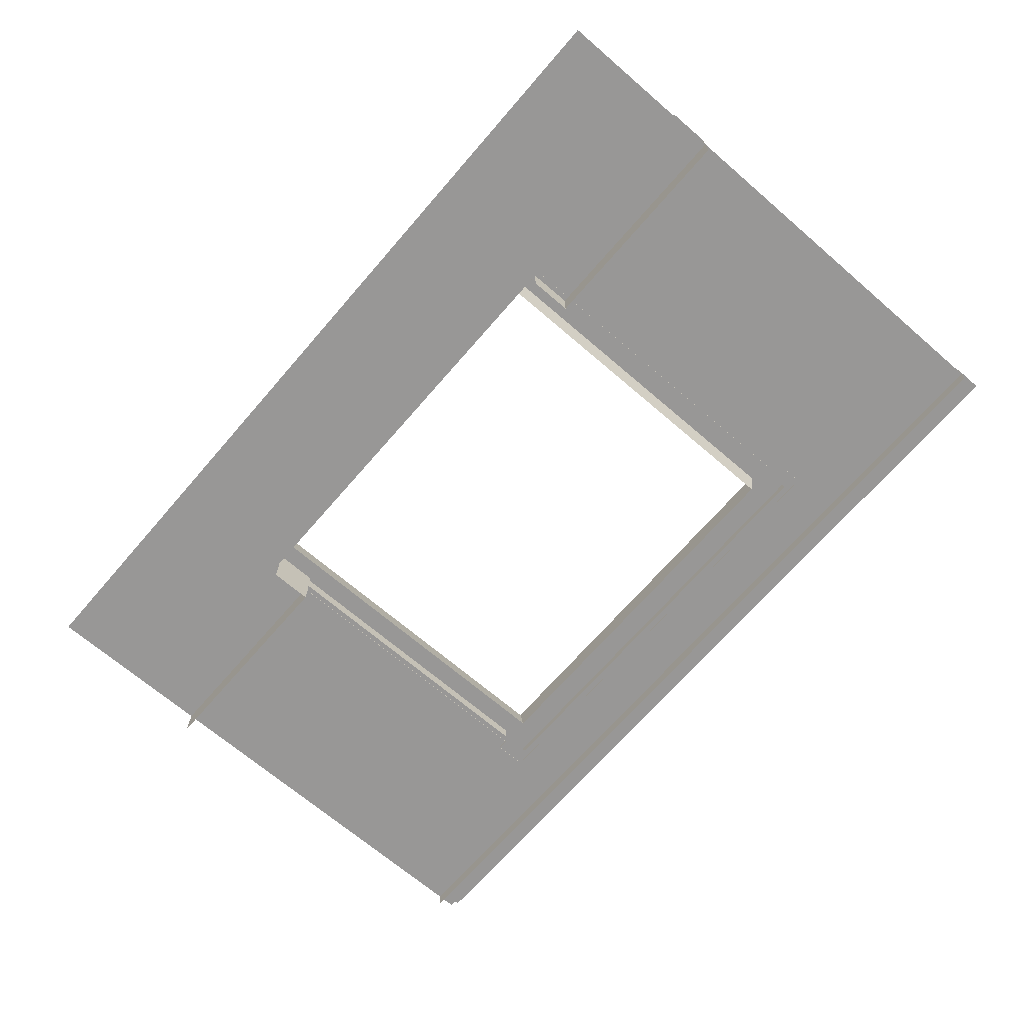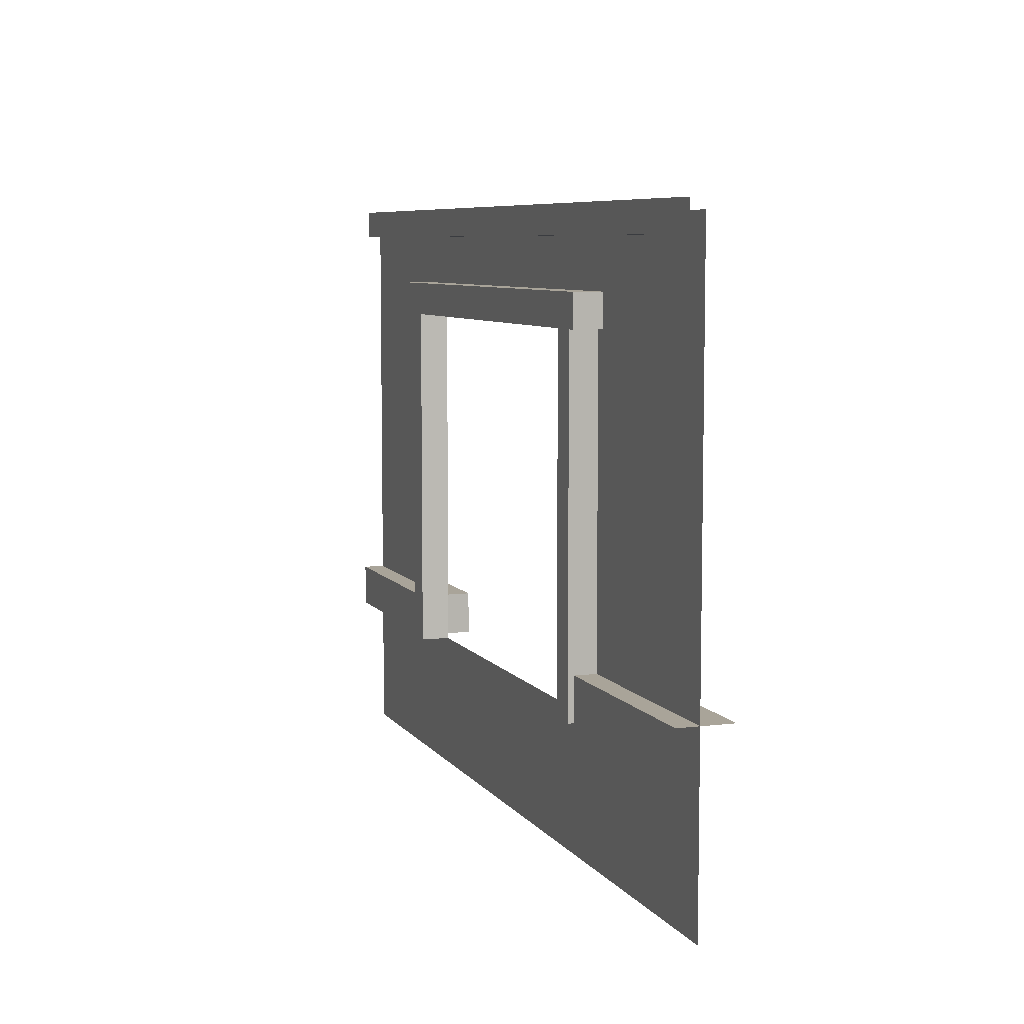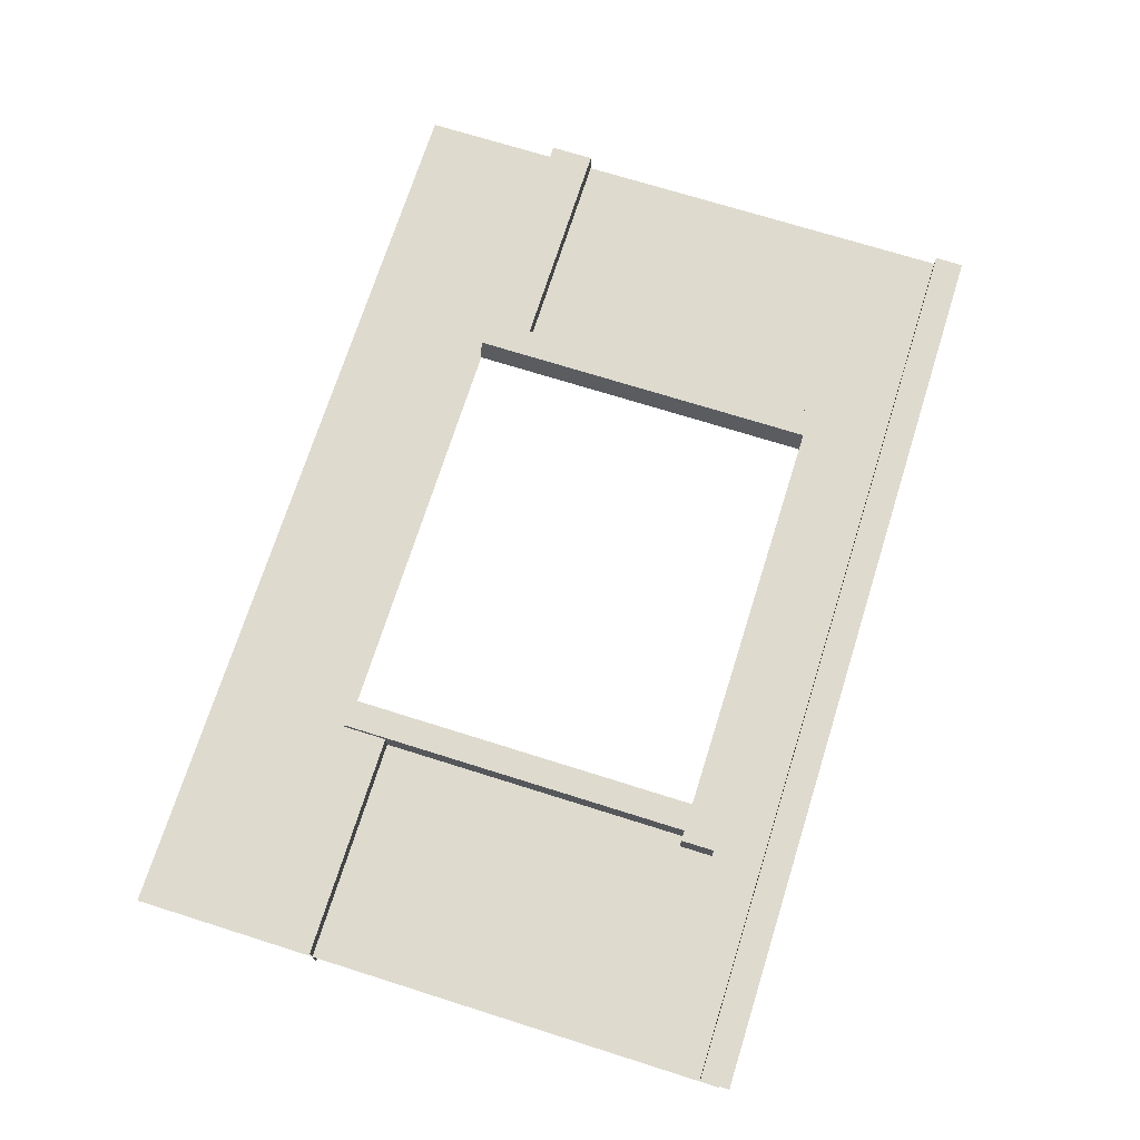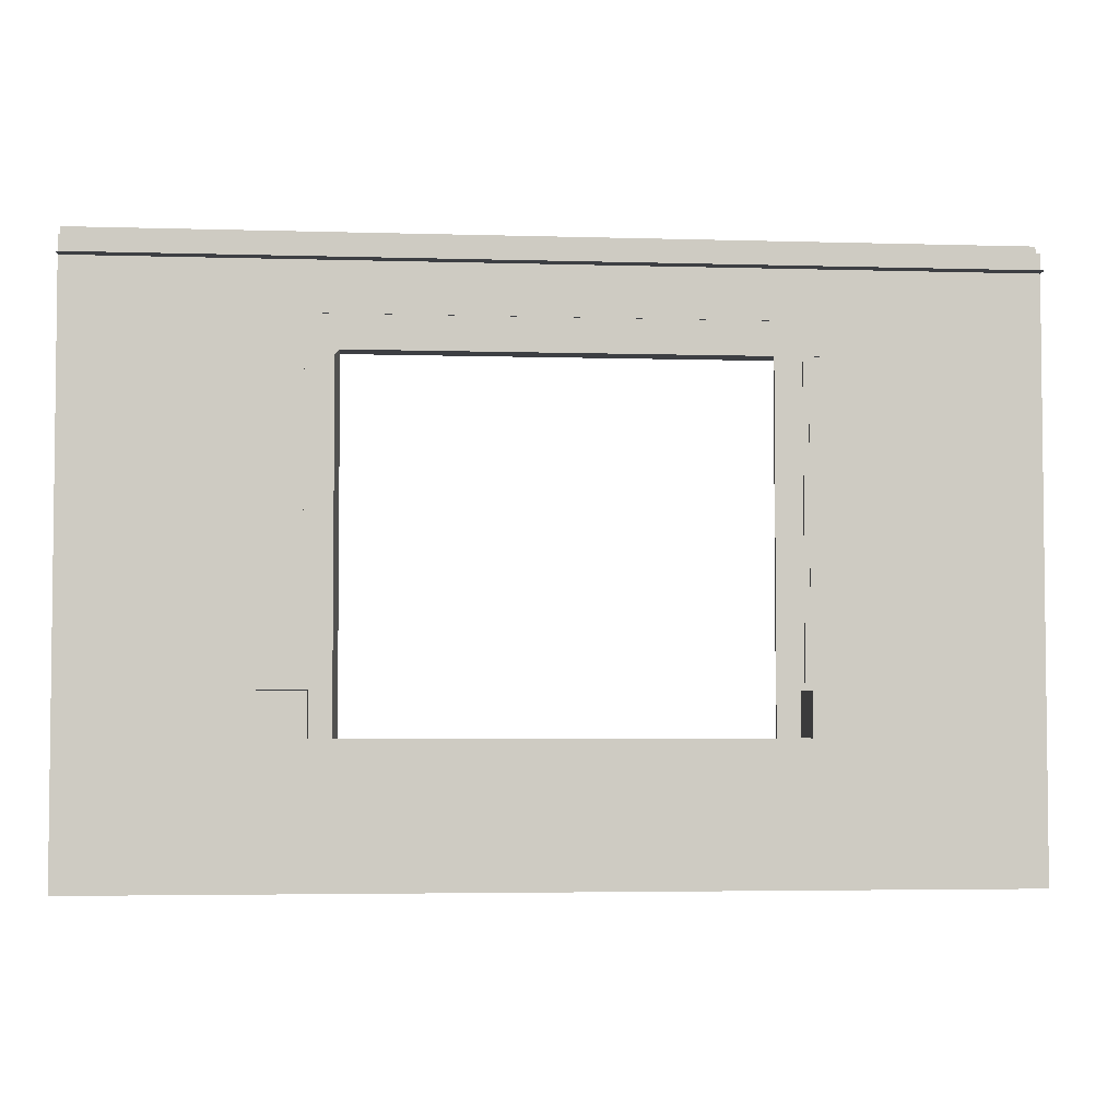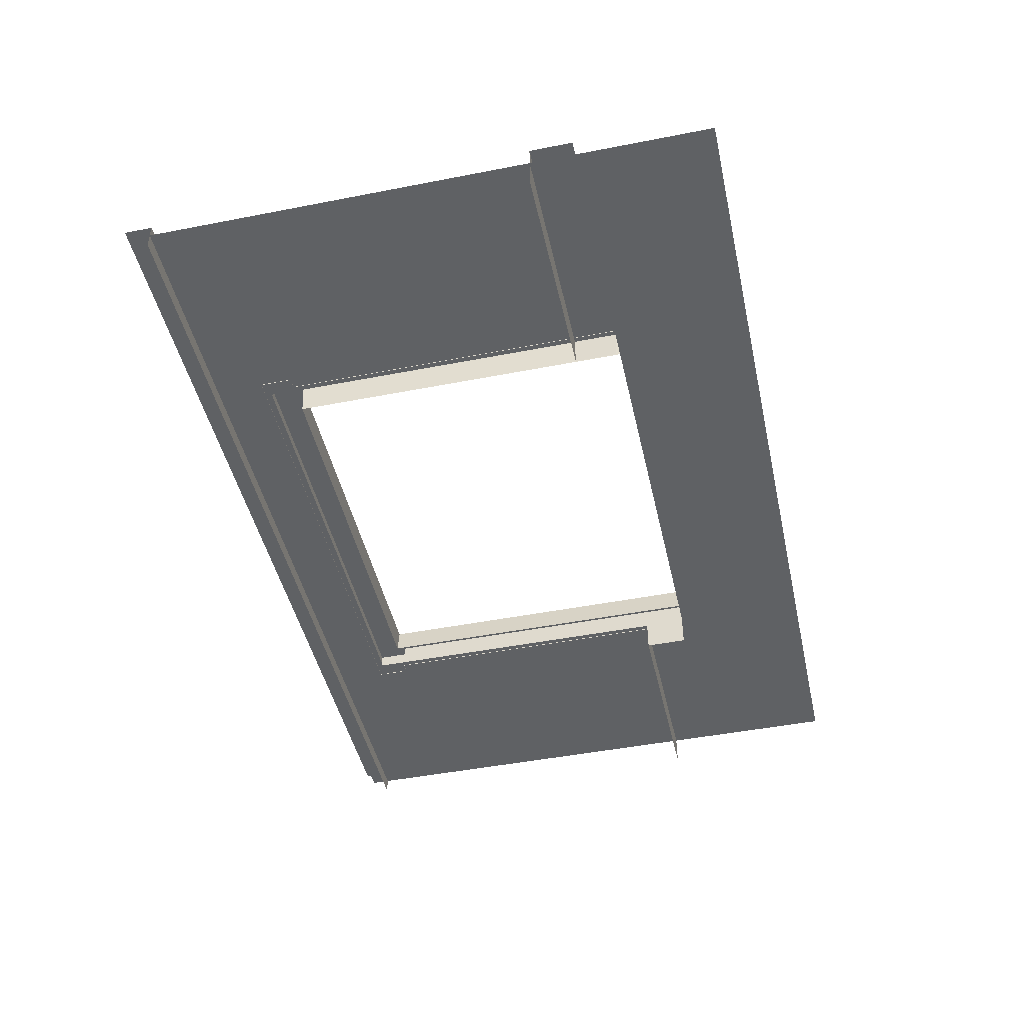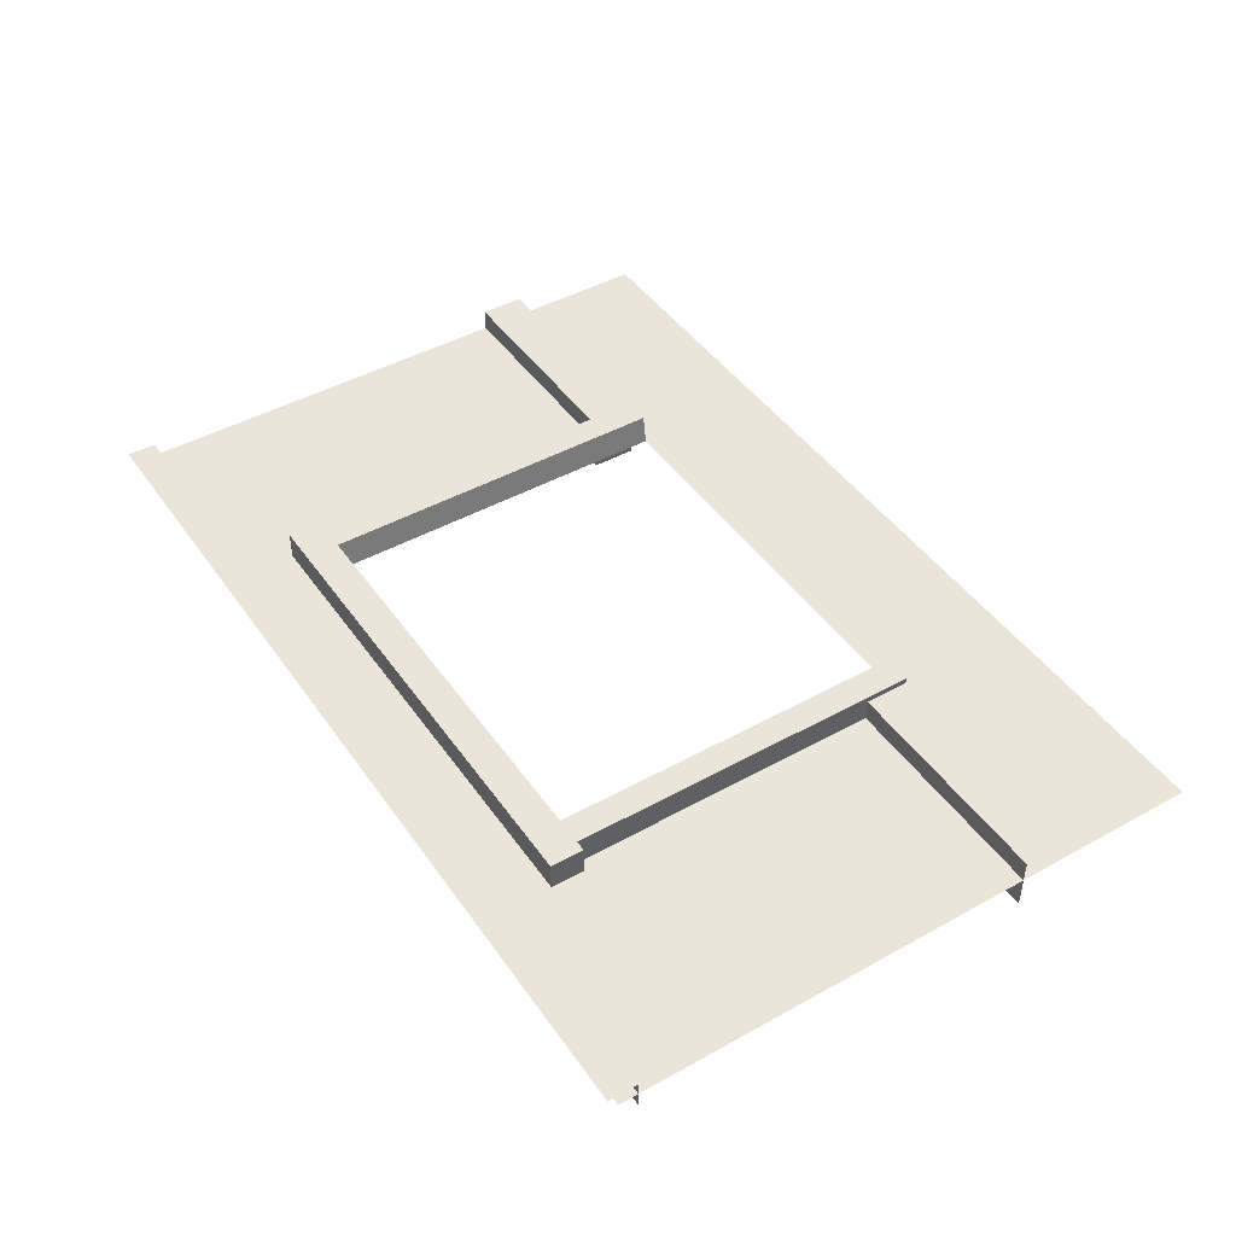
<metadata>
{"format":"obj","ext":"obj","renderer":"f3d","projection":"perspective","resolution":1024,"background":"white","views":[{"elev":-68.3,"azim":49.2,"up":"+Z"},{"elev":7.2,"azim":70.3,"up":"+Y"},{"elev":71.3,"azim":107.5,"up":"+Z"},{"elev":-4.0,"azim":174.3,"up":"+Y"},{"elev":-46.2,"azim":-77.4,"up":"+Z"},{"elev":45.1,"azim":-122.7,"up":"+Z"}]}
</metadata>
<code>
o DoorFrame
v -0.5 0.000441 -0.4761
v -0.5 0.048 -0.4761
v -0.5 0.048 -0.5357
v 0.5 0.000441 -0.4761
v 0.5 0.048 -0.4761
v 0.5 0.048 -0.5357
v -0.5 0 -0.5
v 0.5 0 -0.5
v -0.5 0.5 -0.5
v 0.5 0.5 -0.5
v 0 0.5 -0.5
v -0.5 0.4792 -0.5174
v -0.5 0.4792 -0.4852
v -0.5 0.5107 -0.4852
v 0.5 0.4792 -0.5174
v 0.5 0.4792 -0.4852
v 0.5 0.5107 -0.4852
v 0.2559 0 -0.5007
v 0.25 0.5 -0.5
v -0.25 0.5 -0.5
v -0.2559 0 -0.5007
v 0.5 0.3888 -0.5
v -0.5 0.3888 -0.5
v 0 0.3888 -0.5
v 0.2559 0.3888 -0.5007
v -0.2559 0.3888 -0.5007
v 0.25 0.000441 -0.5357
v 0.25 0.000441 -0.4761
v 0.25 0.048 -0.5357
v -0.25 0.000441 -0.4761
v 0.25 0.048 -0.4761
v -0.25 0.048 -0.4761
v -0.25 0.048 -0.5357
v -0.25 0.000441 -0.5357
v -0.2203 0.5 -0.5
v -0.2203 0 -0.5
v -0.2203 0.3888 -0.5
v 0.2205 0 -0.5
v 0.2205 0.5 -0.5
v 0.2205 0.3888 -0.5
v 0.5 0.4178 -0.5
v -0.5 0.4178 -0.5
v -5e-06 0.425 -0.5007
v 0.2563 0.425 -0.5007
v -0.2562 0.425 -0.5007
v -0.2413 0.425 -0.5007
v 0.2205 0.4178 -0.5
v 0.2559 0.3888 -0.4694
v 0.2559 0 -0.4694
v -0.2559 0.3888 -0.4694
v -0.2559 0 -0.4694
v -5e-06 0.425 -0.4694
v -5e-06 0.3888 -0.4694
v 0.2559 0.425 -0.4694
v -0.2559 0.425 -0.4694
v -0.2255 0.3888 -0.4694
v 0.2257 0.3888 -0.4694
v -0.2255 0 -0.4694
v -0.2255 0.425 -0.4694
v 0.2257 0 -0.4694
v 0.2257 0.425 -0.4694
v 0.25 0.3888 -0.5
v 0.25 0 -0.5
v -0.25 0.3888 -0.5
v -0.25 0 -0.5
v 0.25 0.4178 -0.5
v -0.25 0.4178 -0.5
v 0.2415 0.425 -0.5007
v -0.2203 0.4178 -0.5
v 0 0.4178 -0.5
v -0.2676 0.3888 -0.4694
v -0.2676 0.3888 -0.5007
v -0.2676 0.425 -0.4694
v -0.2676 0.425 -0.5007
v 0.2674 0.425 -0.4694
v 0.2674 0.3888 -0.4694
v 0.2674 0.425 -0.5007
v 0.2674 0.3888 -0.5007
v -0.5 -0.1524 -0.5
v -0.25 -0.1524 -0.5
v 0.5 0 -0.5
v 0.5 -0.1524 -0.5
f 32 1 30
f 3 32 33
f 67 69 35
f 16 12 15
f 14 16 17
f 37 58 36
f 43 59 52
f 68 54 44
f 5 28 4
f 29 5 6
f 29 28 31
f 32 34 33
f 38 57 40
f 21 50 26
f 21 58 51
f 39 11 66
f 50 58 56
f 55 56 59
f 52 57 61
f 59 53 52
f 61 48 54
f 57 49 48
f 18 60 38
f 48 75 54
f 43 61 68
f 25 49 18
f 55 71 50
f 40 53 24
f 46 55 59
f 37 53 56
f 72 73 74
f 45 73 55
f 50 72 26
f 77 76 78
f 25 76 48
f 44 75 77
f 65 79 80
f 65 82 81
f 32 2 1
f 3 2 32
f 23 7 65
f 23 65 64
f 20 9 42
f 42 23 64
f 42 64 67
f 35 20 42
f 70 11 35
f 69 70 35
f 35 42 67
f 16 13 12
f 14 13 16
f 37 56 58
f 43 46 59
f 68 61 54
f 5 31 28
f 29 31 5
f 29 27 28
f 32 30 34
f 38 60 57
f 21 51 50
f 21 36 58
f 62 63 8
f 62 8 22
f 66 62 22
f 41 10 19
f 66 22 41
f 11 70 47
f 66 41 19
f 11 47 66
f 66 19 39
f 50 51 58
f 55 50 56
f 52 53 57
f 59 56 53
f 61 57 48
f 57 60 49
f 18 49 60
f 48 76 75
f 43 52 61
f 25 48 49
f 55 73 71
f 40 57 53
f 46 45 55
f 37 24 53
f 72 71 73
f 45 74 73
f 50 71 72
f 77 75 76
f 25 78 76
f 44 54 75
f 65 7 79
f 65 80 82

</code>
